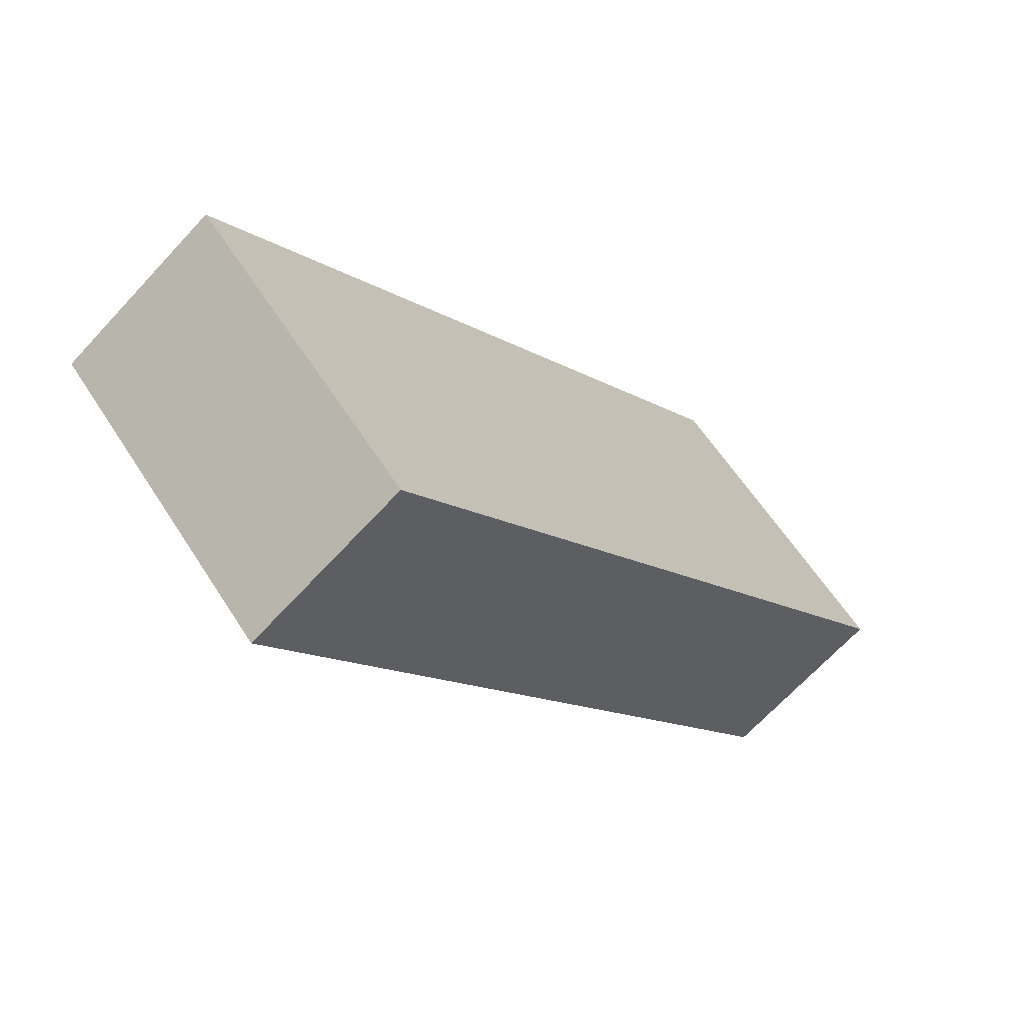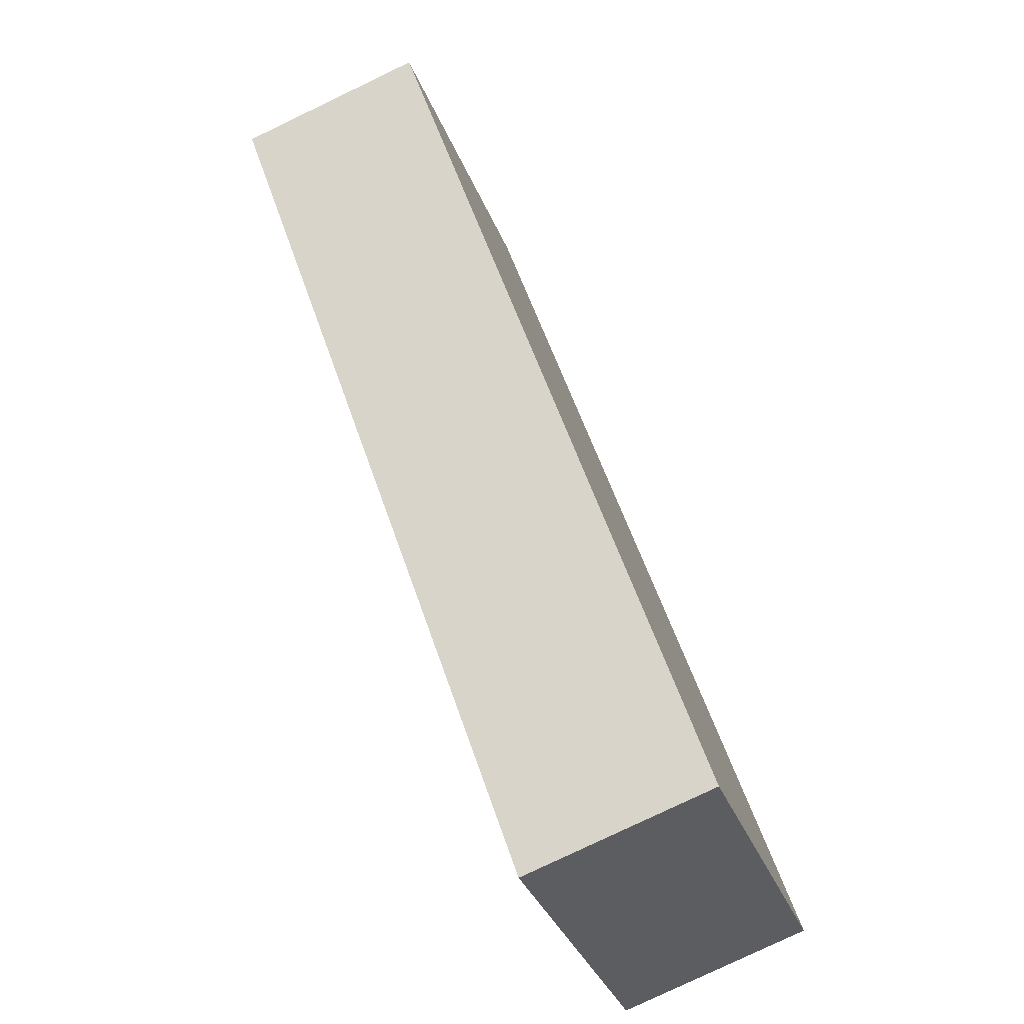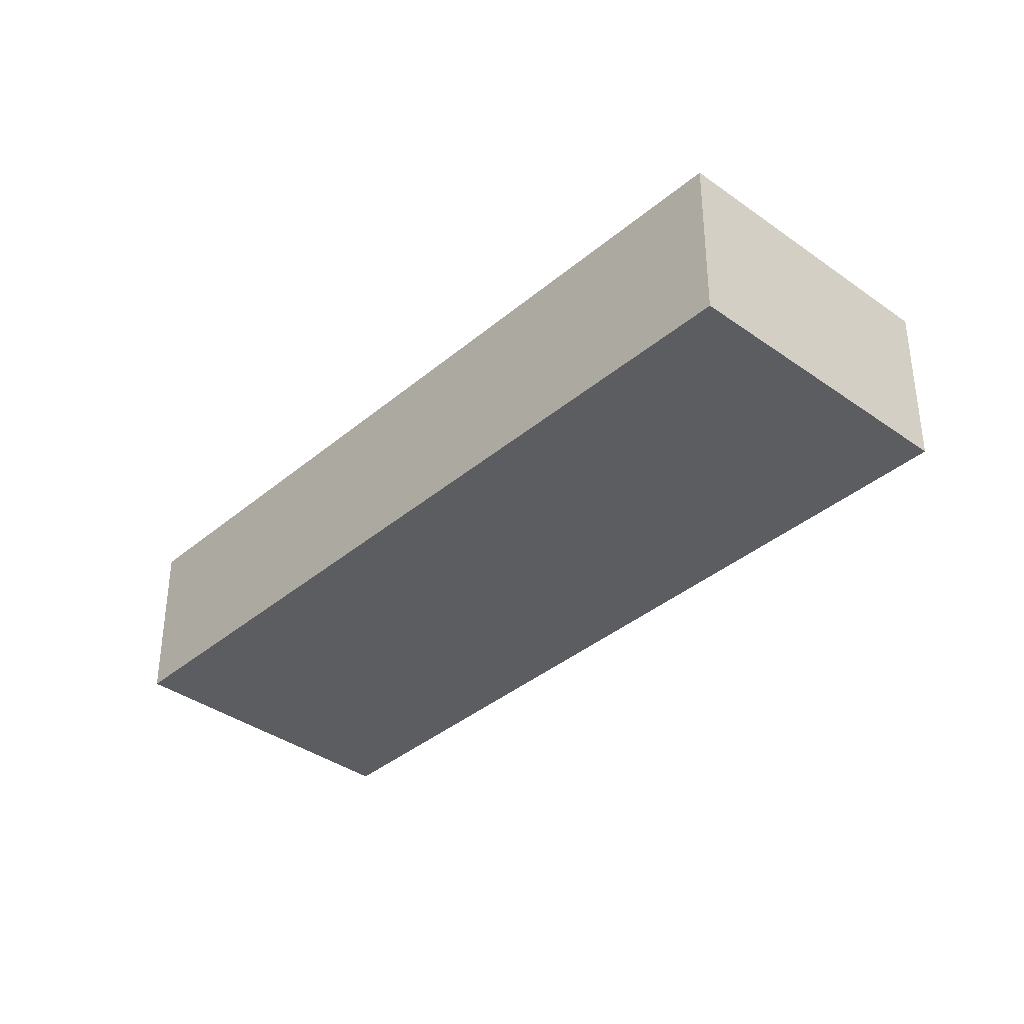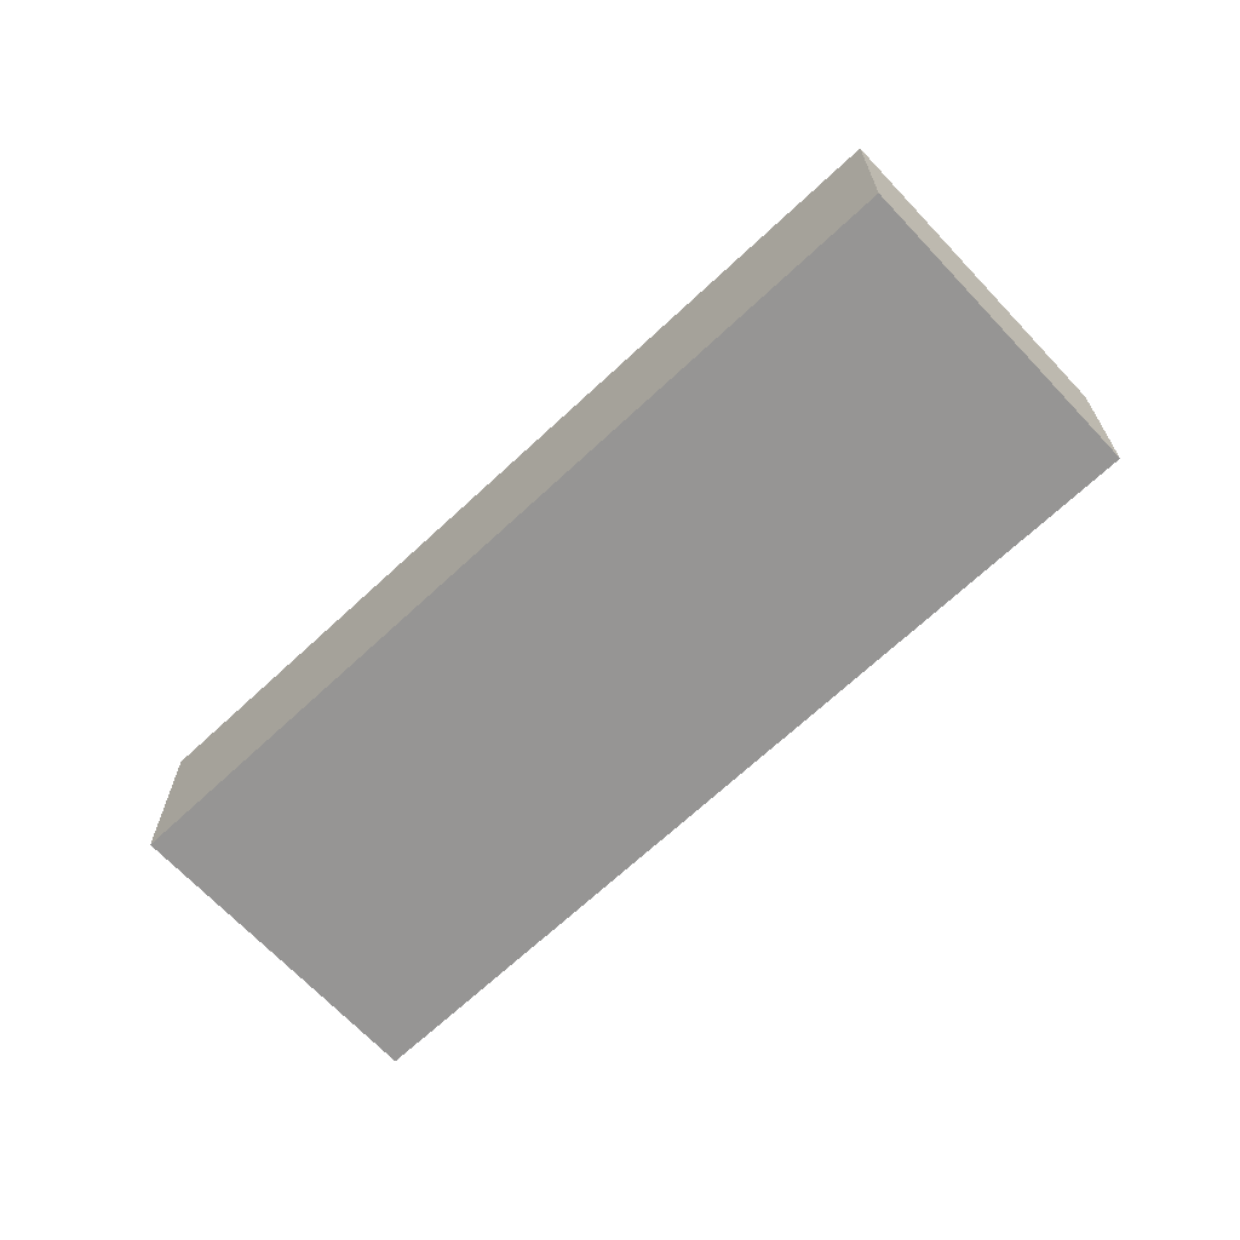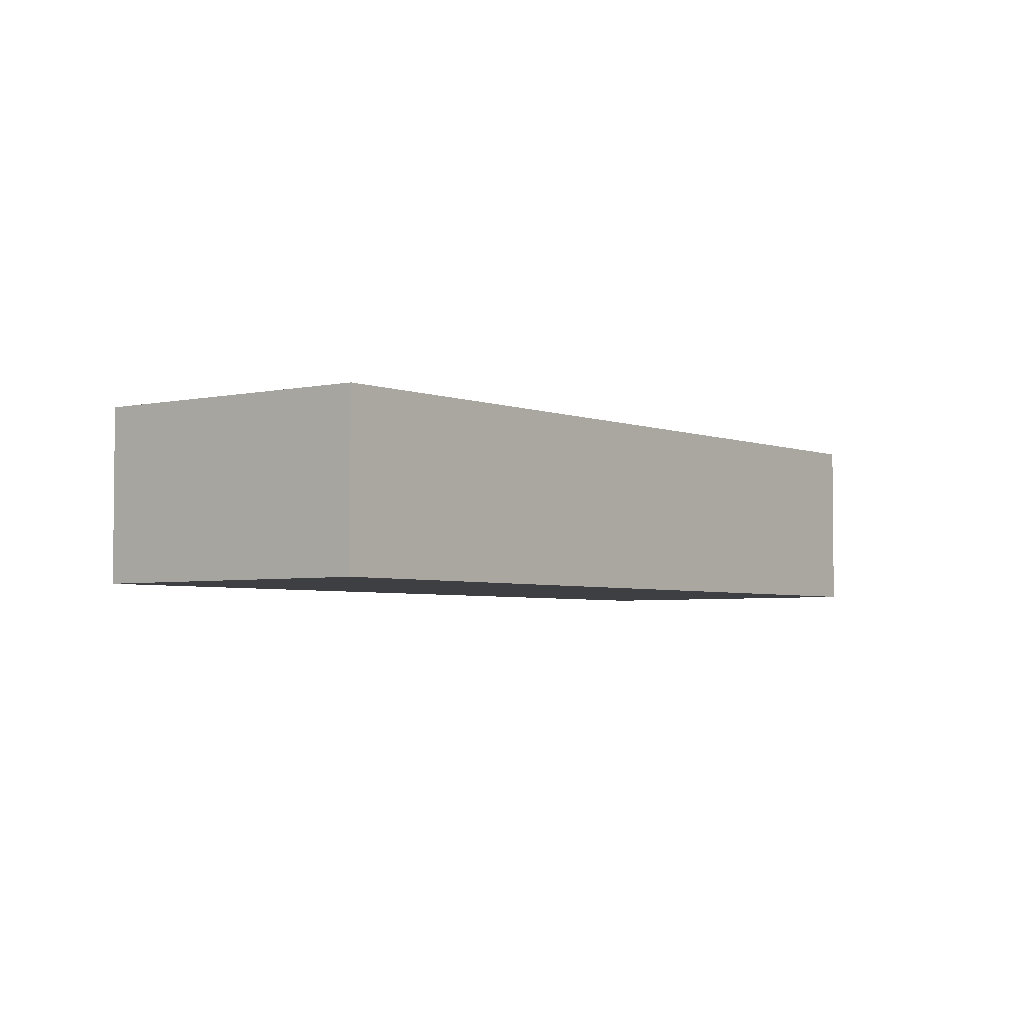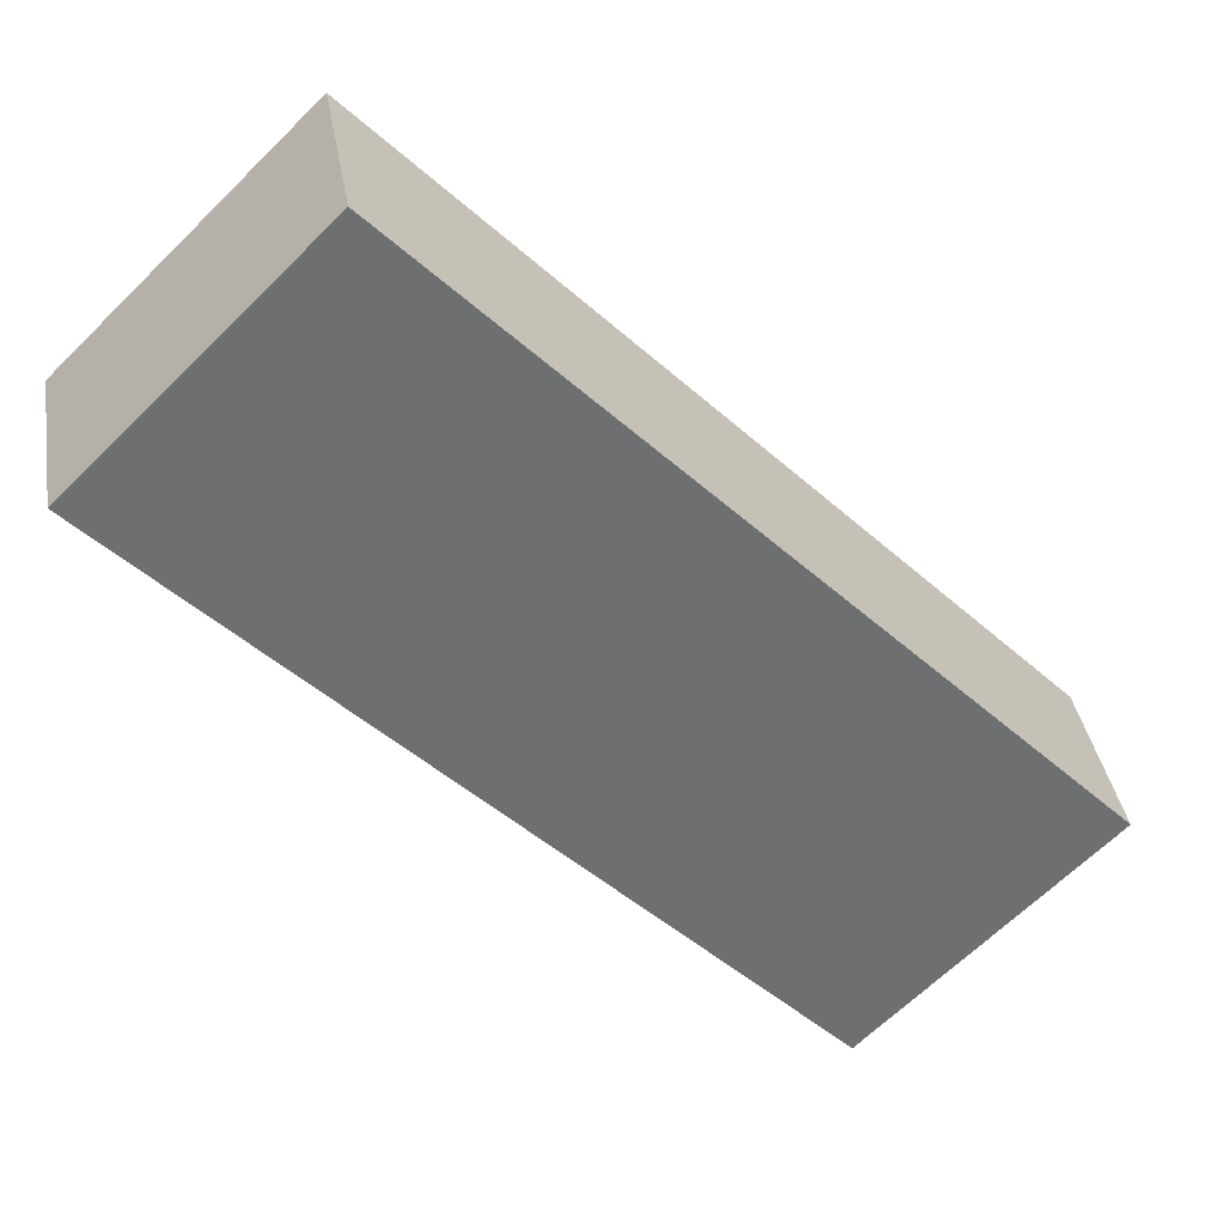
<metadata>
{"format":"obj","ext":"obj","renderer":"f3d","projection":"perspective","resolution":1024,"background":"white","views":[{"elev":-67.2,"azim":137.4,"up":"+Y"},{"elev":-79.0,"azim":-64.4,"up":"+Y"},{"elev":-37.2,"azim":-178.3,"up":"+Z"},{"elev":-67.6,"azim":177.6,"up":"+Z"},{"elev":-3.8,"azim":-97.7,"up":"+Z"},{"elev":36.0,"azim":-9.3,"up":"+Y"}]}
</metadata>
<code>
g default
v 2.216 2.883 0.4
v 1.864 3.241 0.4
v 2.087 2.757 0.4
v 1.736 3.115 0.4
v 2.087 2.757 0.3
v 1.736 3.115 0.3
v 2.216 2.883 0.3
v 1.864 3.241 0.3
g pCube156
f 1 2 4 3
f 3 4 6 5
f 5 6 8 7
f 7 8 2 1
f 2 8 6 4
f 7 1 3 5

</code>
